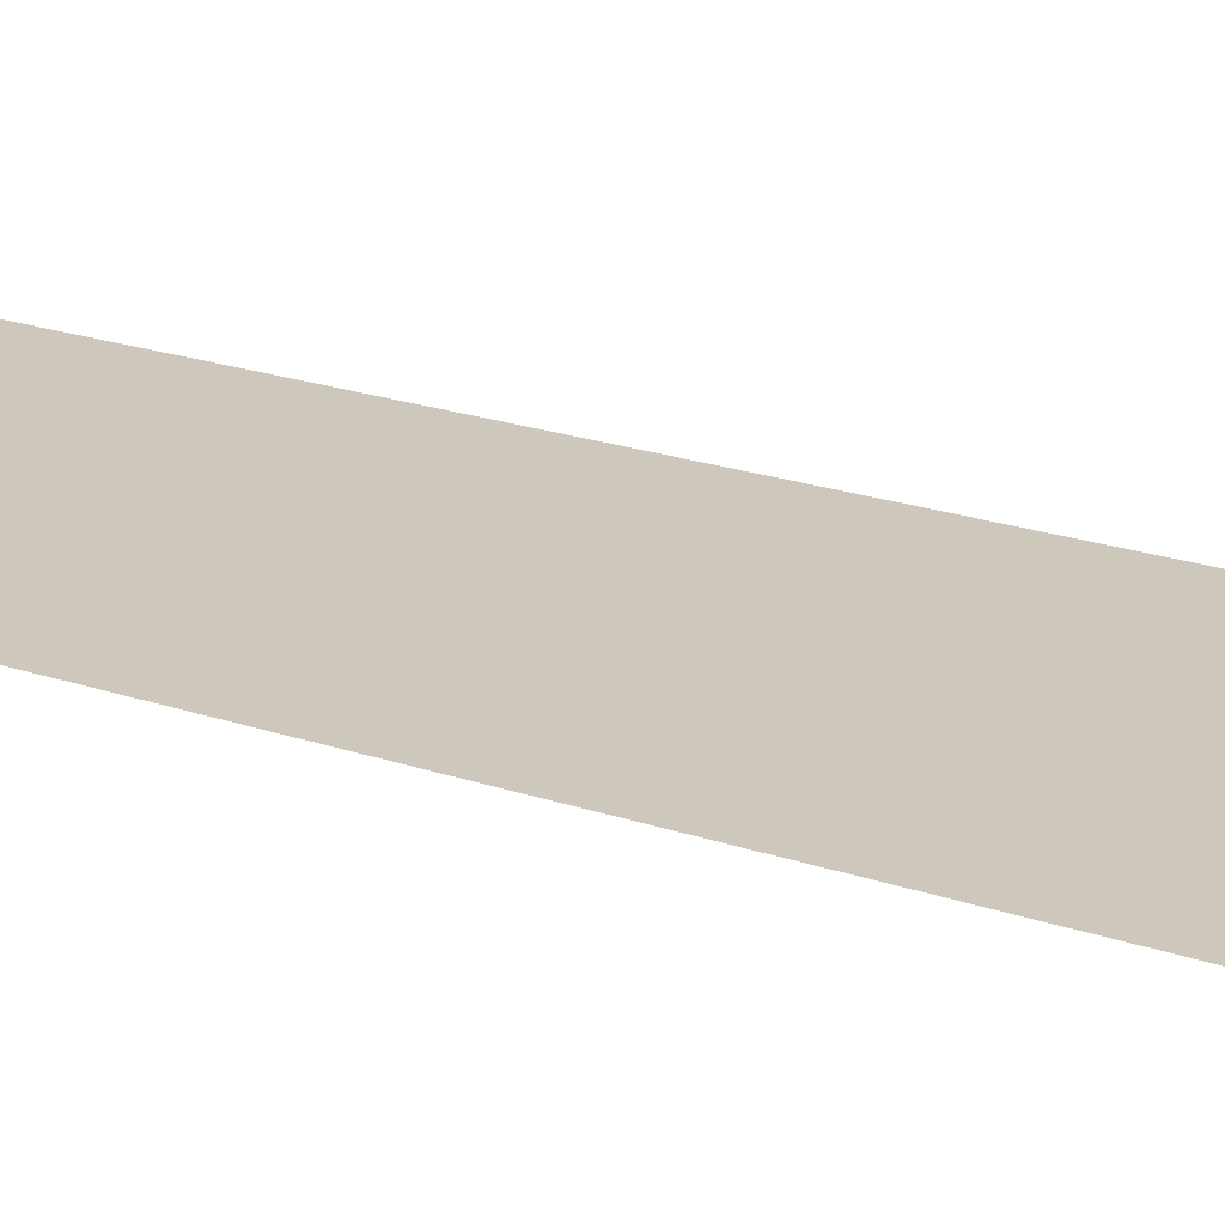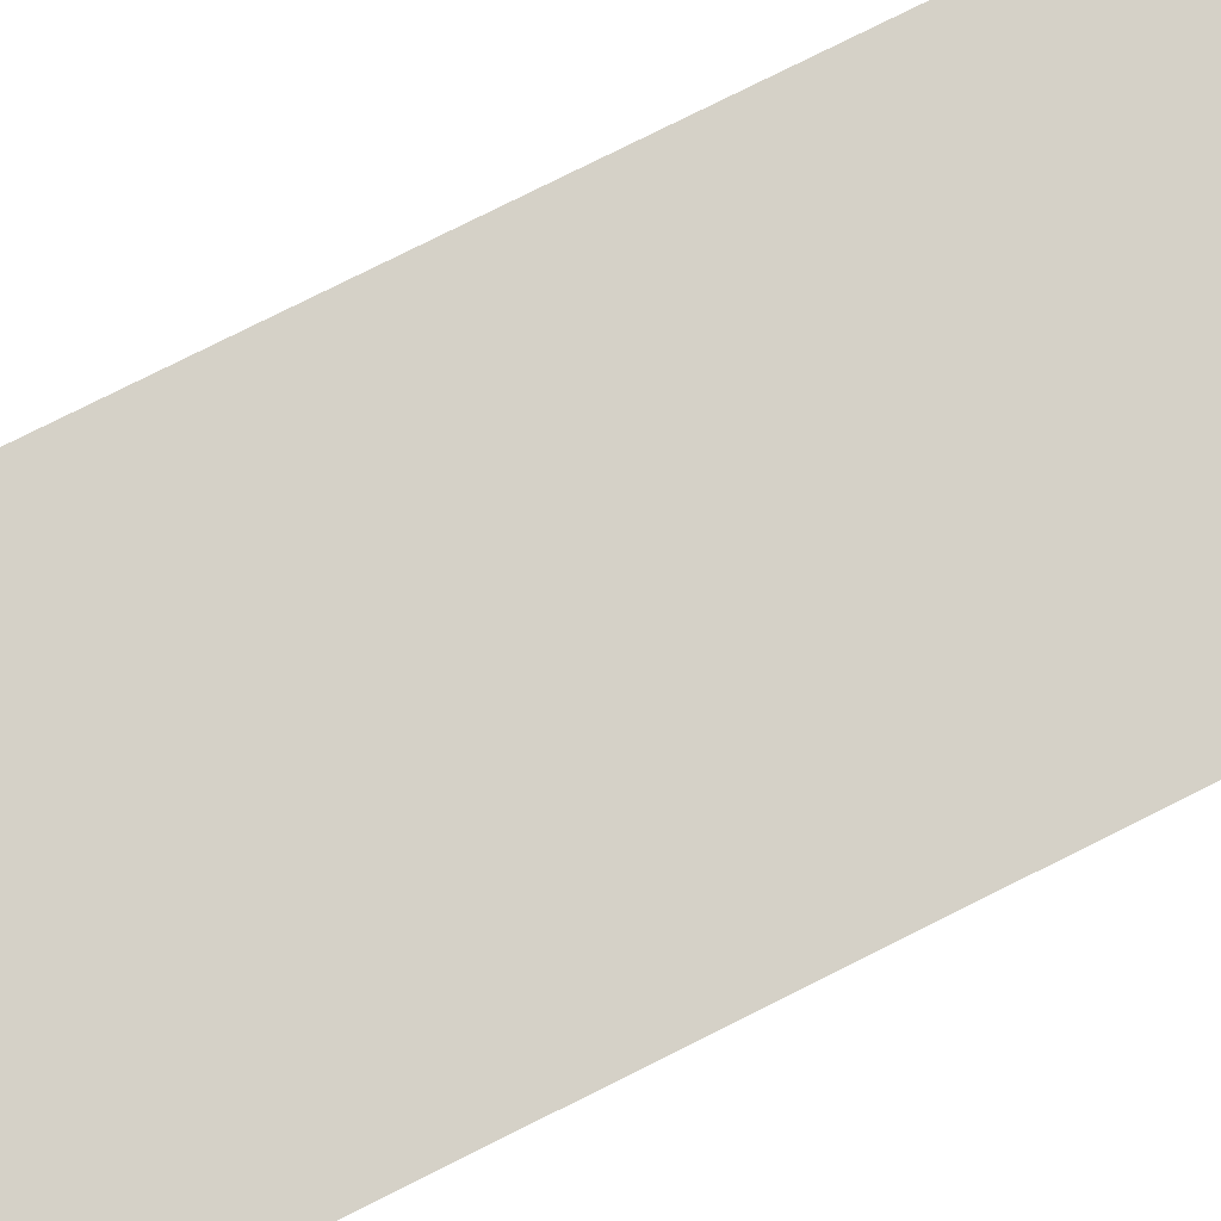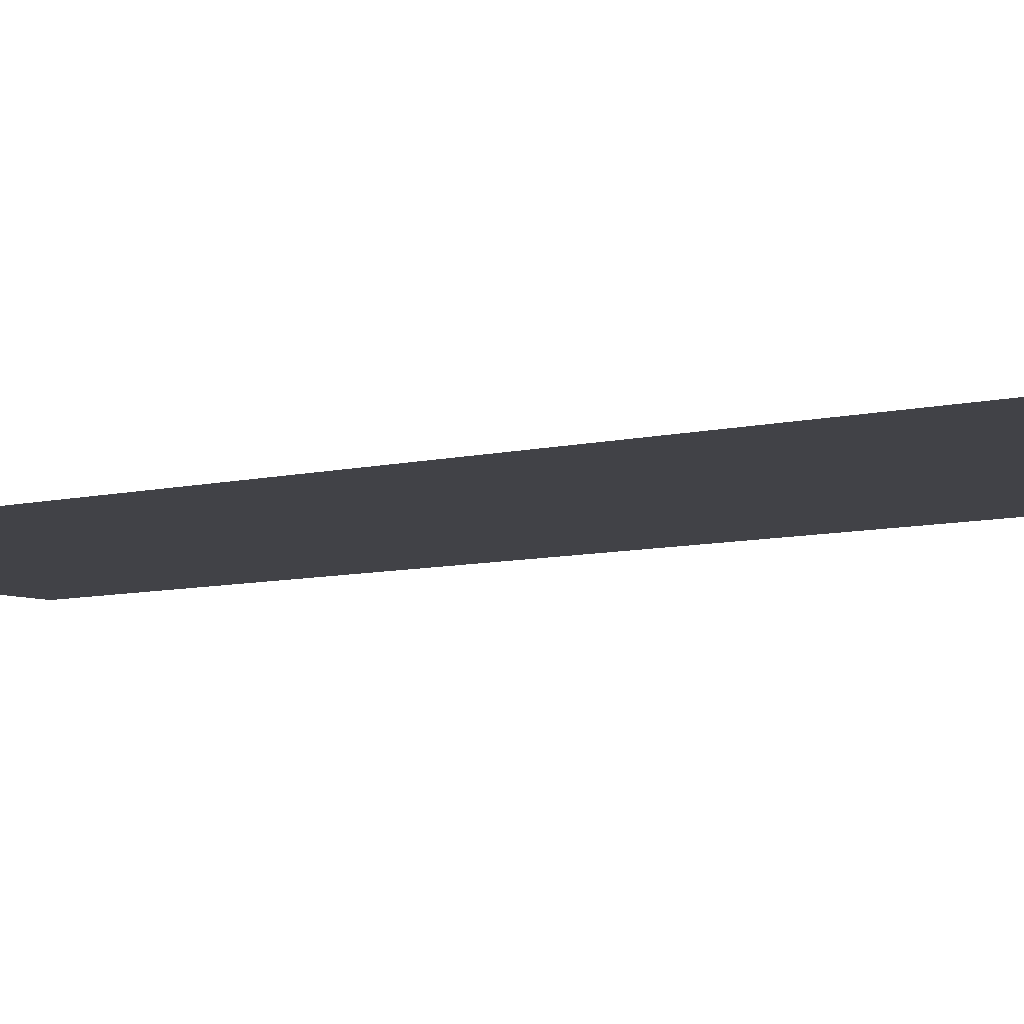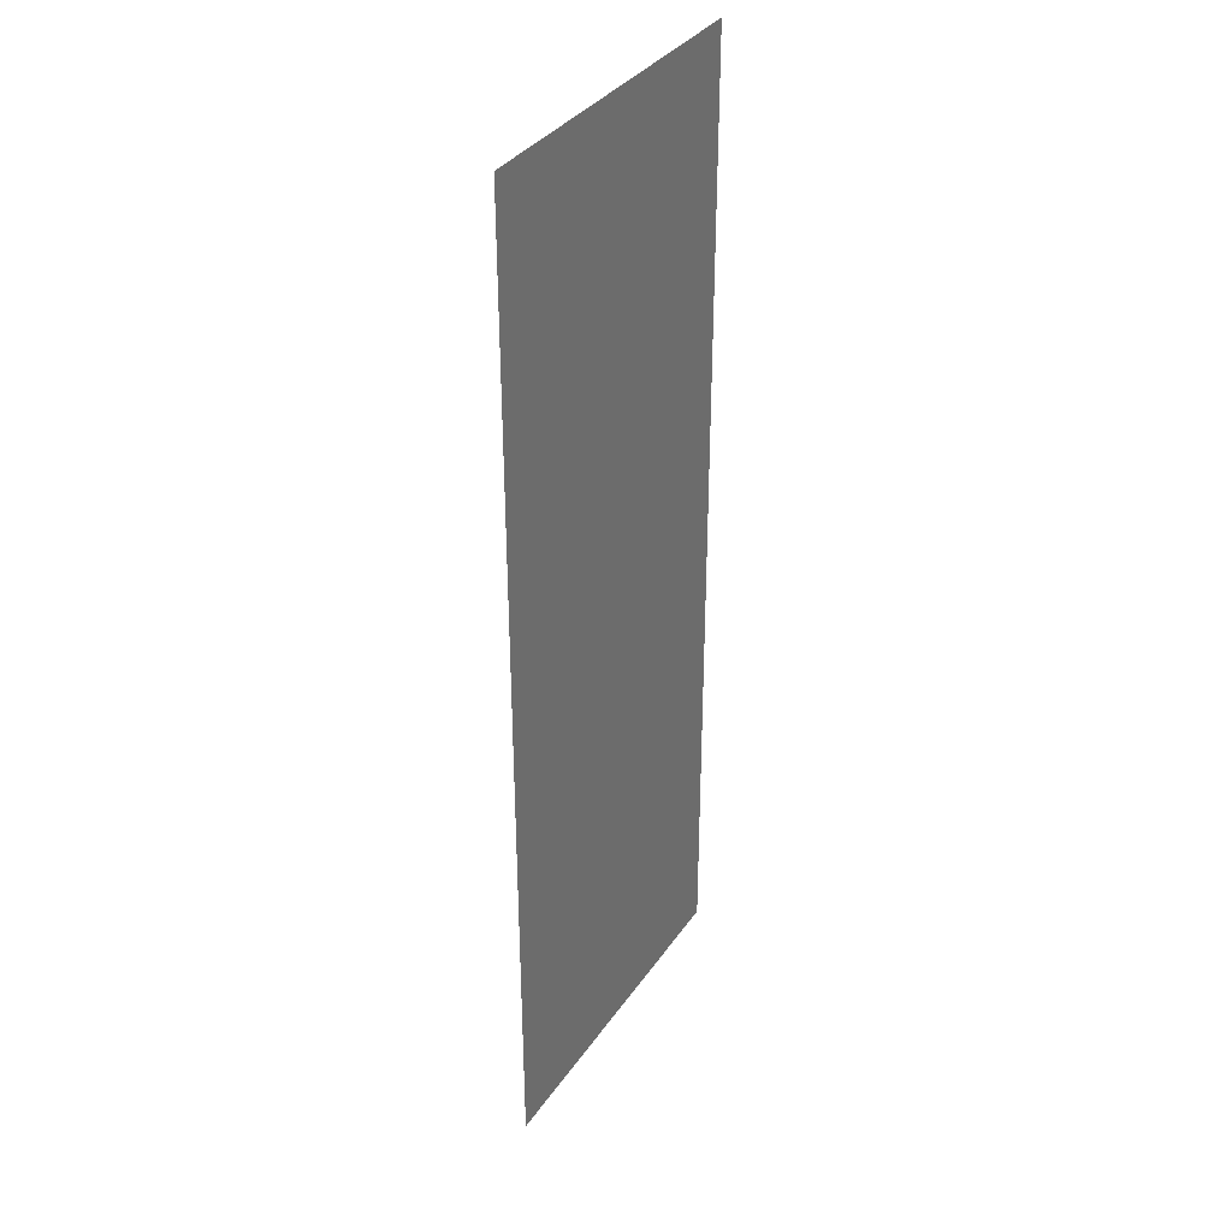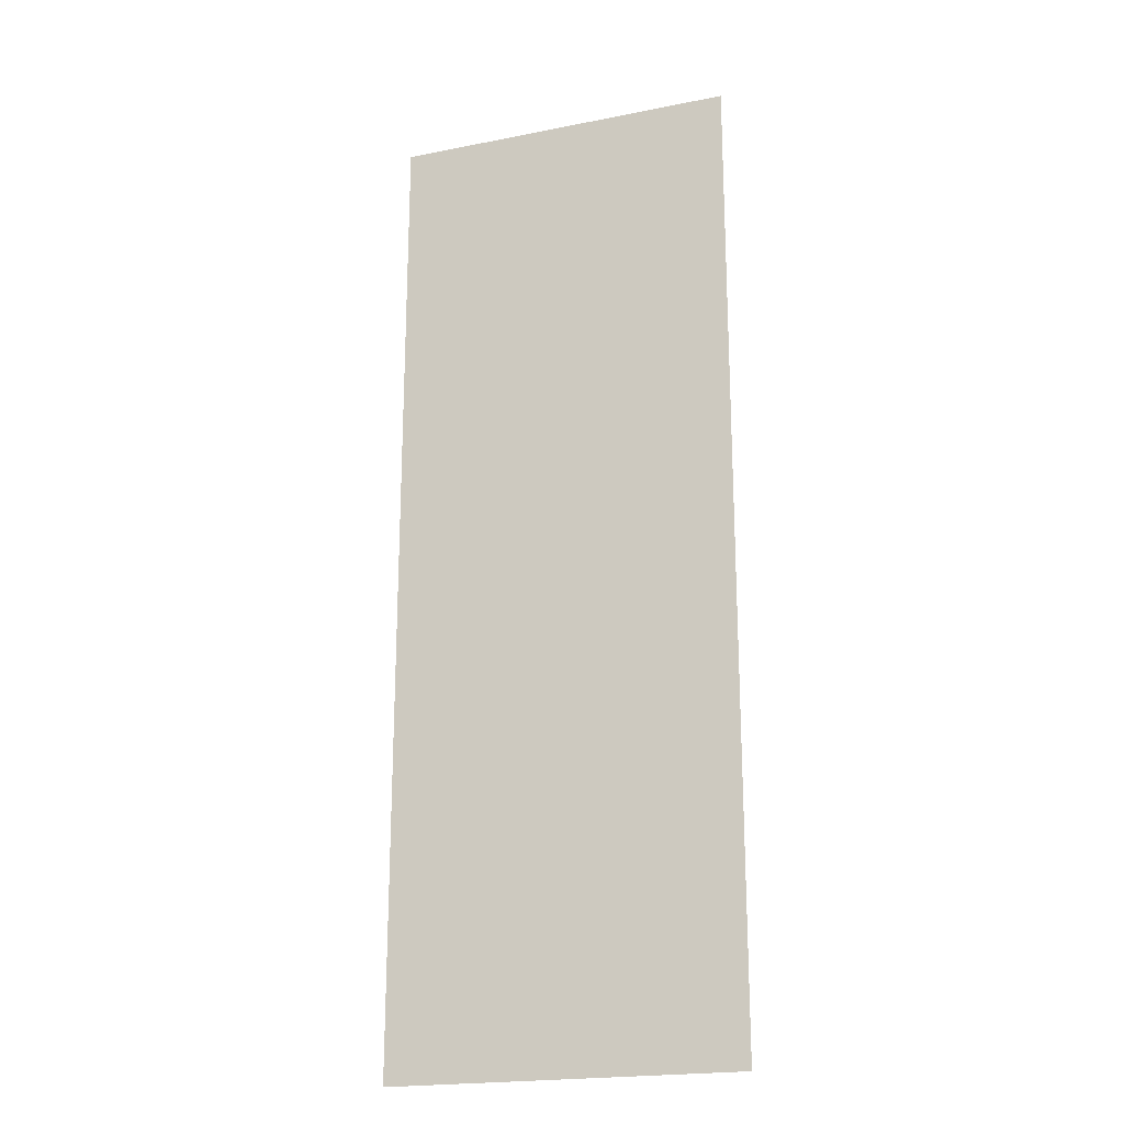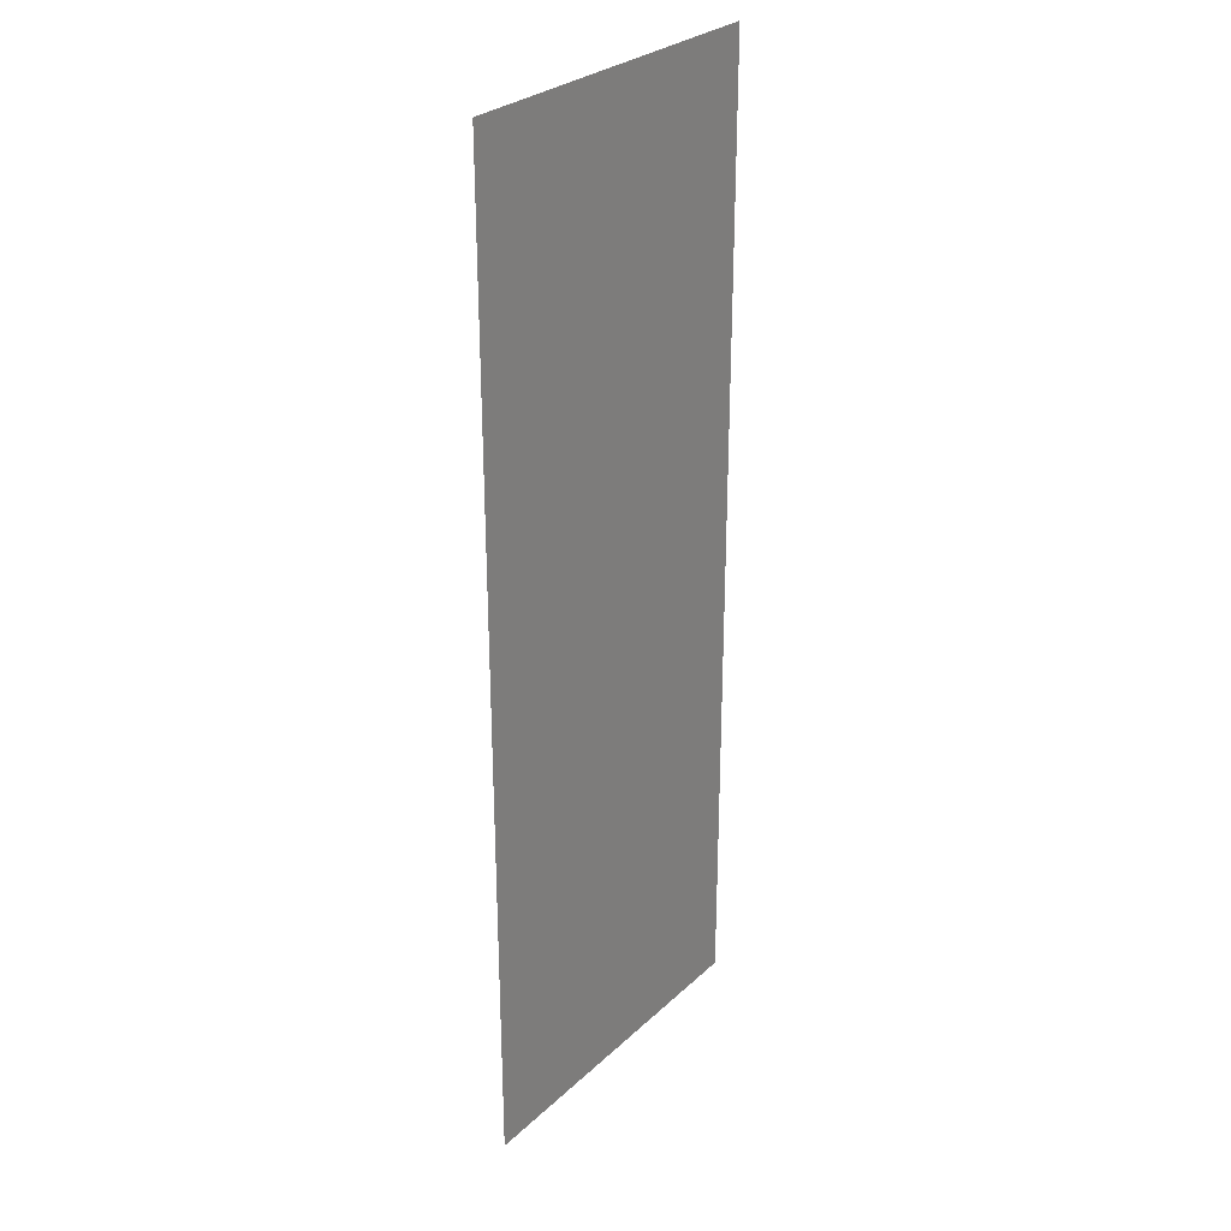
<metadata>
{"format":"obj","ext":"obj","renderer":"f3d","projection":"perspective","resolution":1024,"background":"white","views":[{"elev":21.8,"azim":-59.0,"up":"+Z"},{"elev":79.2,"azim":63.5,"up":"+Z"},{"elev":-6.8,"azim":128.7,"up":"+Z"},{"elev":35.2,"azim":119.8,"up":"+Y"},{"elev":-20.9,"azim":-160.3,"up":"+Y"},{"elev":28.9,"azim":-53.2,"up":"+Y"}]}
</metadata>
<code>
g SM_Bld_Wall_Brick_Window_04_Glass
v 0.7663 2.867 0.02034
v 1.734 2.867 0.02034
v 1.734 0.13 0.02034
v 0.7663 0.1292 0.02034
g SM_Bld_Wall_Brick_Window_04_Glass_0
f 3 2 1
f 4 3 1

</code>
